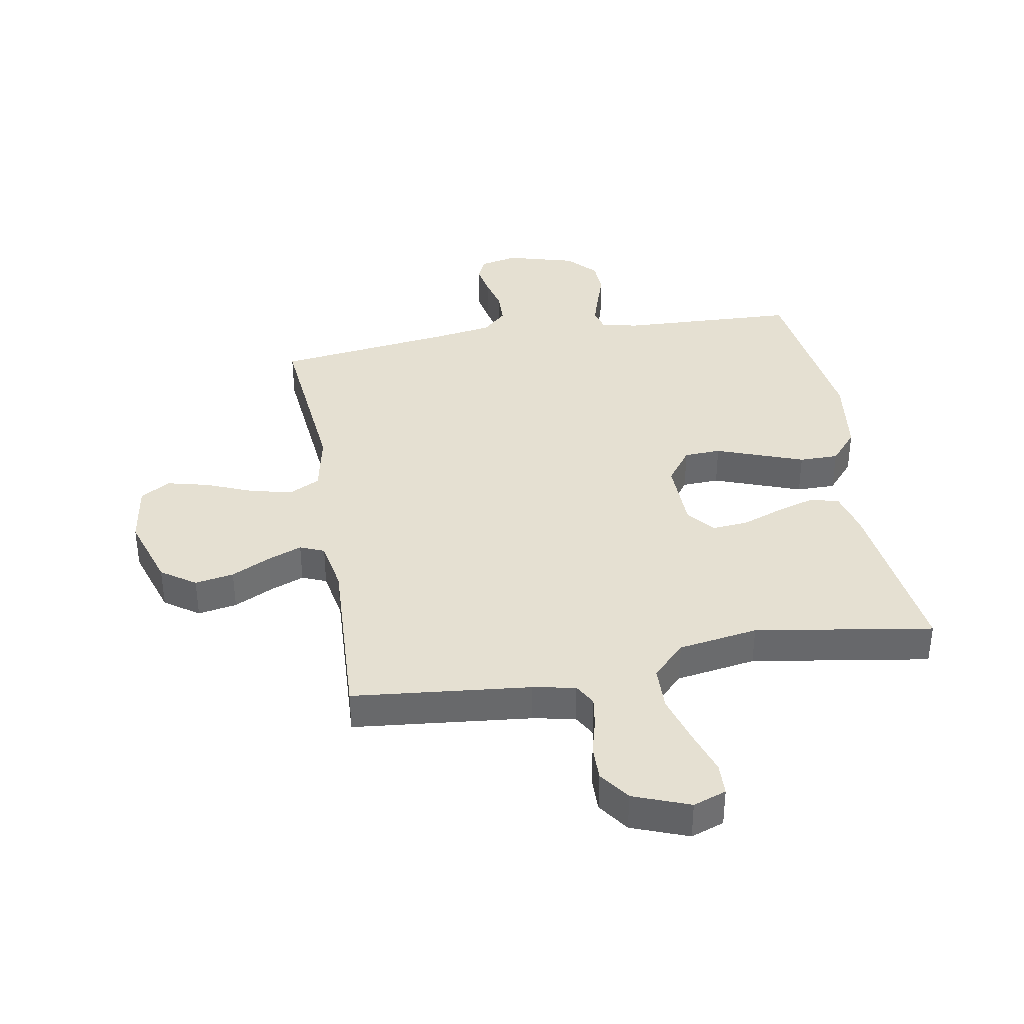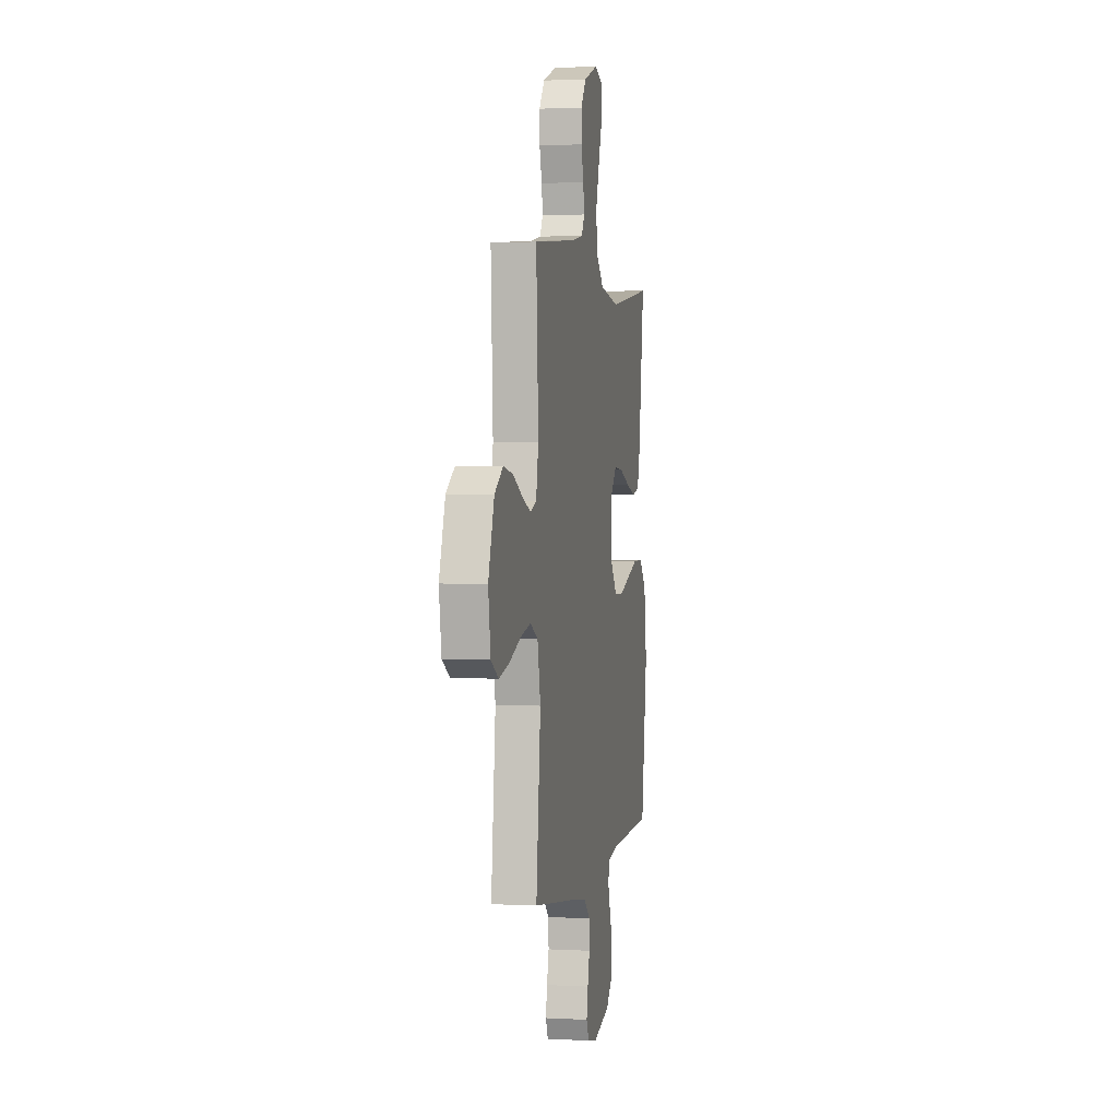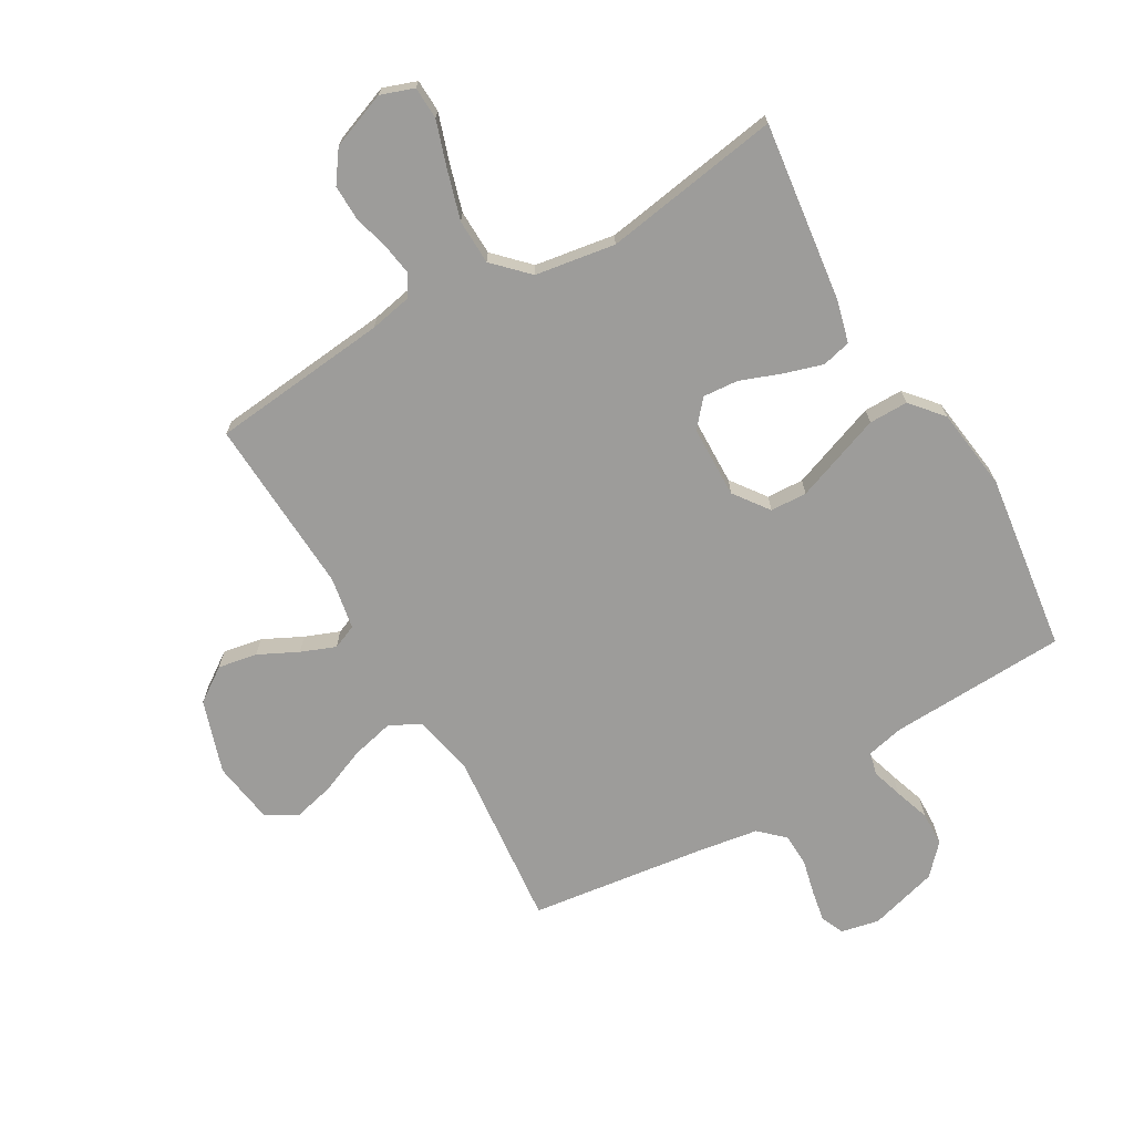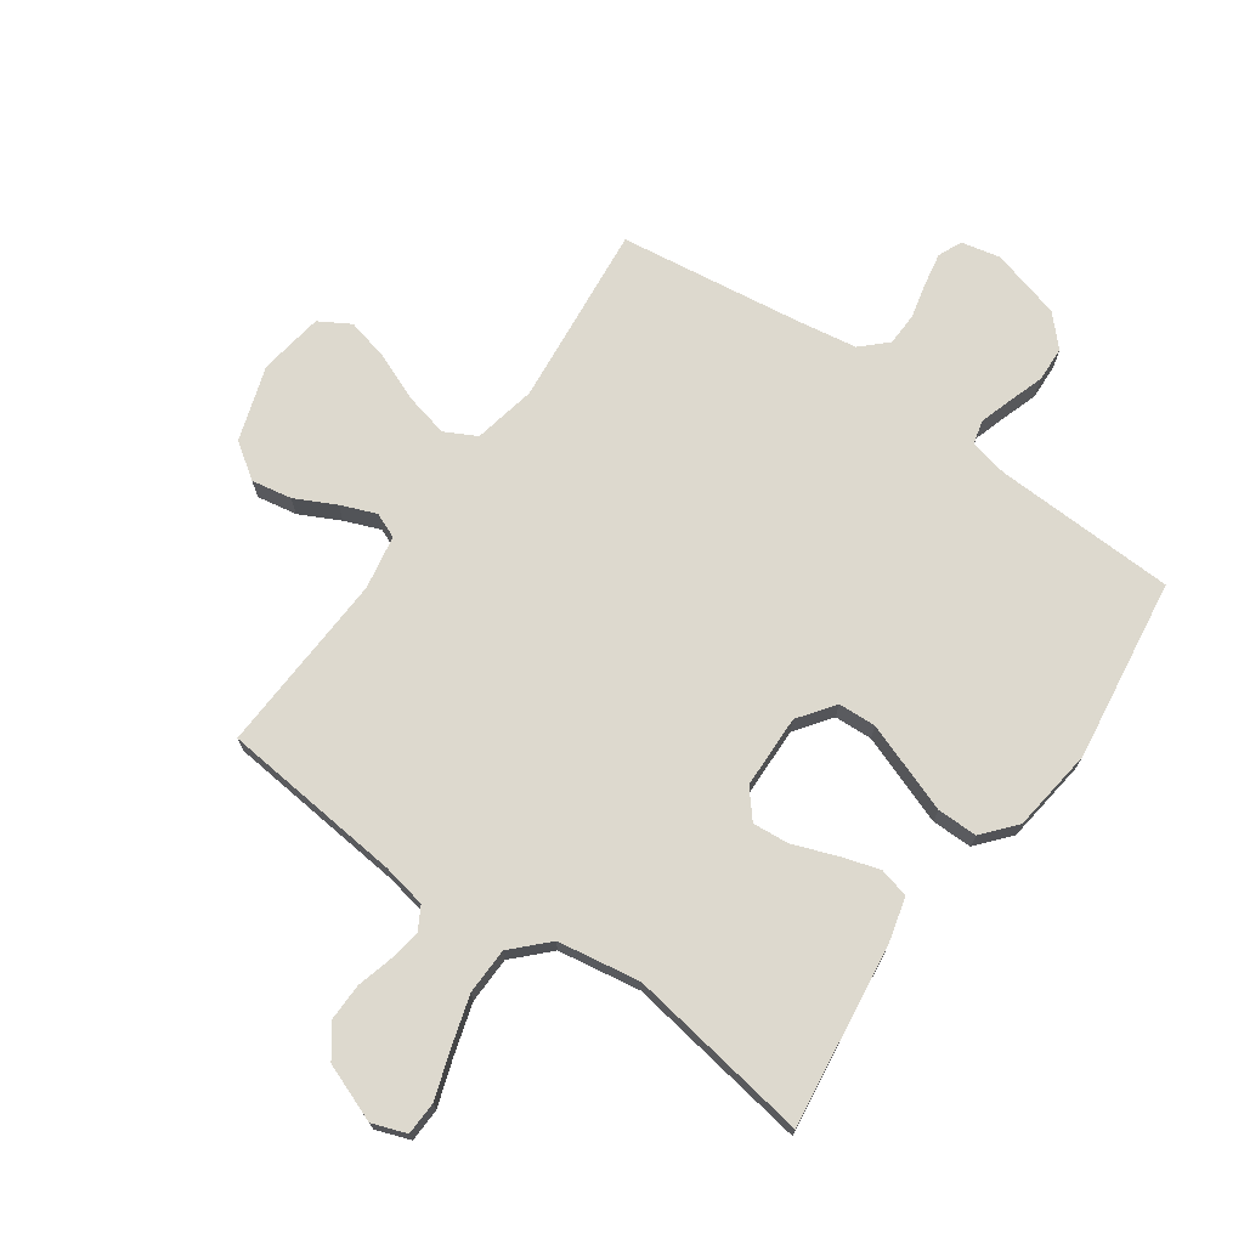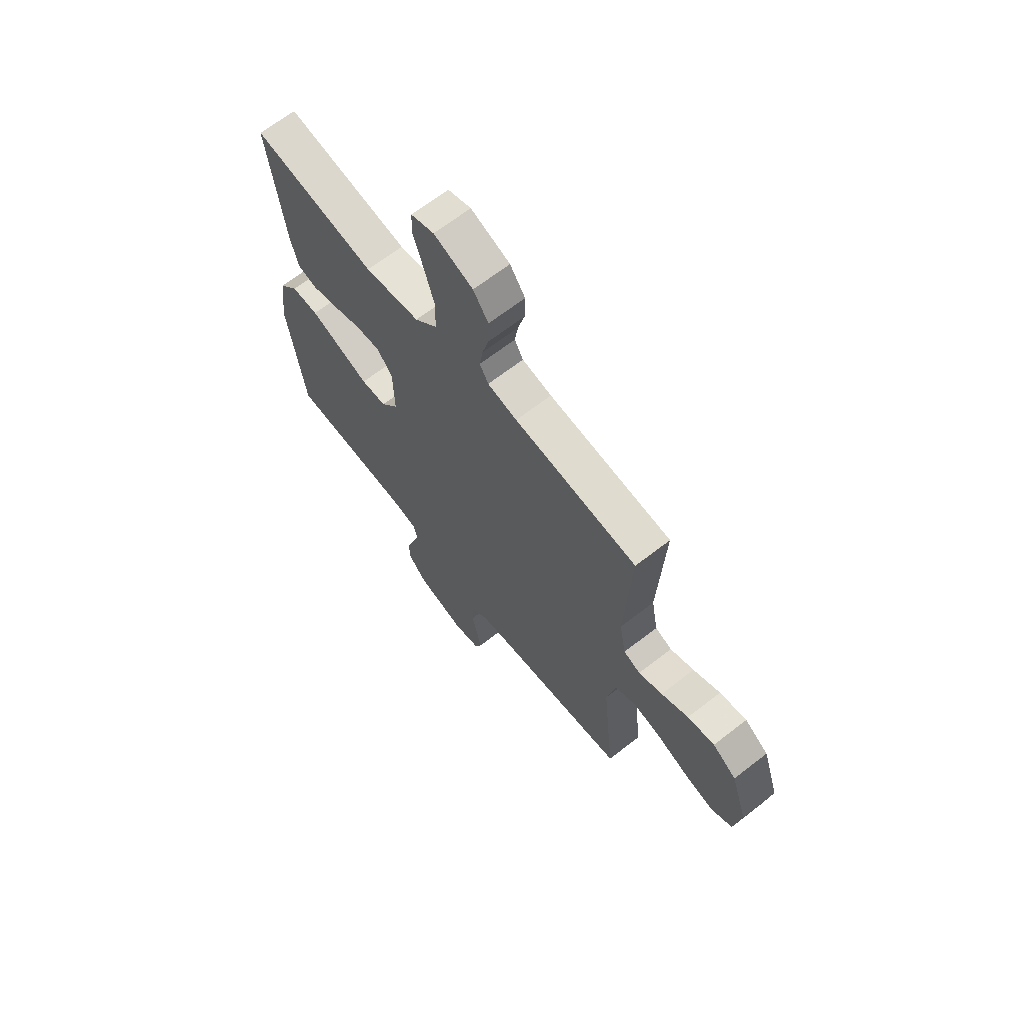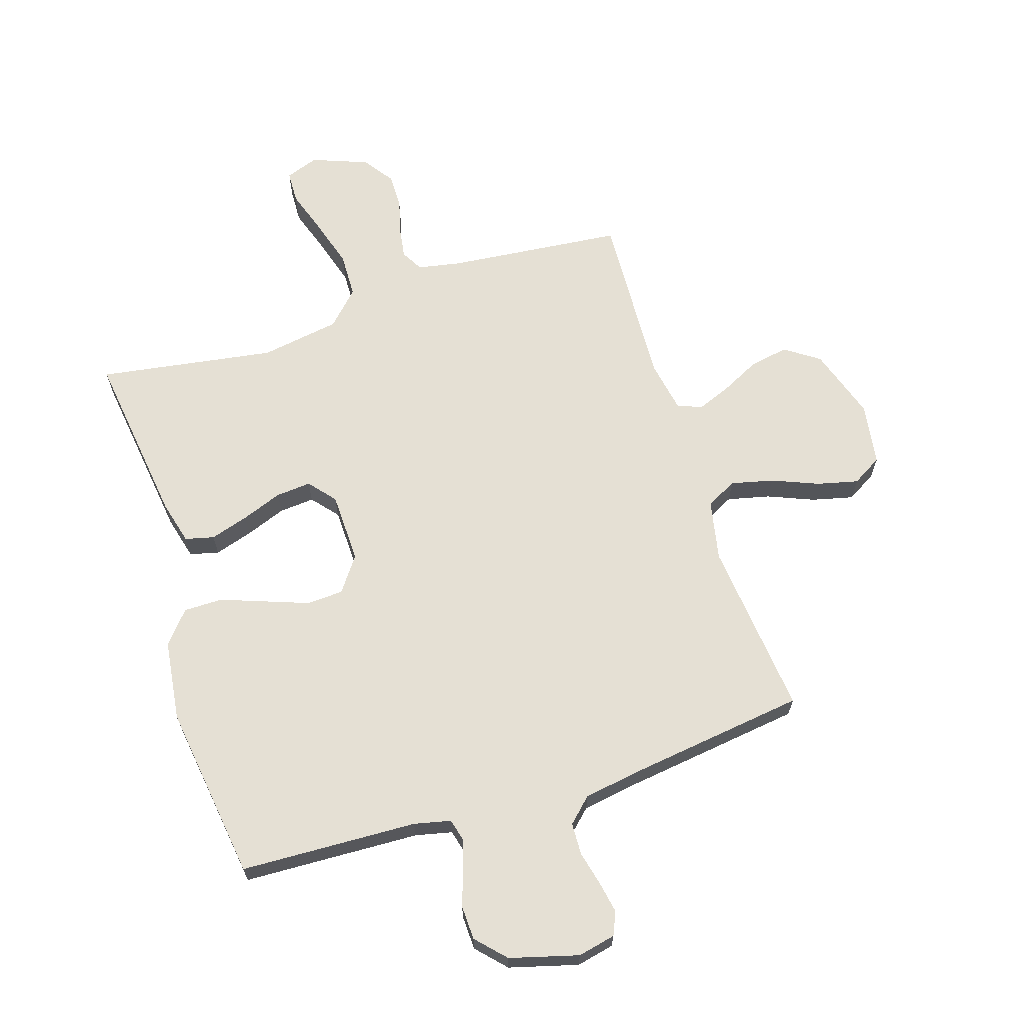
<metadata>
{"format":"obj","ext":"obj","renderer":"f3d","projection":"perspective","resolution":1024,"background":"white","views":[{"elev":37.7,"azim":-9.8,"up":"+Y"},{"elev":1.8,"azim":-78.9,"up":"+Z"},{"elev":-70.1,"azim":30.2,"up":"+Y"},{"elev":71.8,"azim":35.2,"up":"+Y"},{"elev":66.6,"azim":-128.0,"up":"+Z"},{"elev":65.6,"azim":162.3,"up":"+Y"}]}
</metadata>
<code>
v -0.5 0.07 -0.5
v -0.47 0.07 -0.2
v -0.491 0.07 -0.097
v -0.543 0.07 -0.07
v -0.615 0.07 -0.087
v -0.693 0.07 -0.119
v -0.763 0.07 -0.136
v -0.814 0.07 -0.106
v -0.83 0.07 0
v -0.79 0.07 0.123
v -0.732 0.07 0.163
v -0.666 0.07 0.151
v -0.6 0.07 0.118
v -0.542 0.07 0.095
v -0.501 0.07 0.112
v -0.485 0.07 0.2
v -0.5 0.07 0.5
v -0.2 0.07 0.53
v -0.128 0.07 0.544
v -0.107 0.07 0.581
v -0.115 0.07 0.633
v -0.131 0.07 0.693
v -0.132 0.07 0.753
v -0.095 0.07 0.805
v 0 0.07 0.841
v 0.056 0.07 0.821
v 0.058 0.07 0.766
v 0.033 0.07 0.691
v 0.008 0.07 0.607
v 0.01 0.07 0.531
v 0.065 0.07 0.475
v 0.2 0.07 0.453
v 0.5 0.07 0.5
v 0.461 0.07 0.2
v 0.442 0.07 0.127
v 0.393 0.07 0.115
v 0.328 0.07 0.135
v 0.259 0.07 0.161
v 0.199 0.07 0.166
v 0.161 0.07 0.121
v 0.158 0.07 0
v 0.201 0.07 -0.059
v 0.263 0.07 -0.062
v 0.337 0.07 -0.035
v 0.411 0.07 -0.008
v 0.477 0.07 -0.008
v 0.523 0.07 -0.062
v 0.541 0.07 -0.2
v 0.5 0.07 -0.5
v 0.2 0.07 -0.512
v 0.138 0.07 -0.526
v 0.128 0.07 -0.564
v 0.144 0.07 -0.616
v 0.164 0.07 -0.676
v 0.162 0.07 -0.734
v 0.116 0.07 -0.783
v 0 0.07 -0.815
v -0.064 0.07 -0.801
v -0.081 0.07 -0.762
v -0.071 0.07 -0.708
v -0.057 0.07 -0.65
v -0.059 0.07 -0.595
v -0.1 0.07 -0.556
v -0.2 0.07 -0.54
v -0.5 0 -0.5
v -0.47 0 -0.2
v -0.491 0 -0.097
v -0.543 0 -0.07
v -0.615 0 -0.087
v -0.693 0 -0.119
v -0.763 0 -0.136
v -0.814 0 -0.106
v -0.83 0 0
v -0.79 0 0.123
v -0.732 0 0.163
v -0.666 0 0.151
v -0.6 0 0.118
v -0.542 0 0.095
v -0.501 0 0.112
v -0.485 0 0.2
v -0.5 0 0.5
v -0.2 0 0.53
v -0.128 0 0.544
v -0.107 0 0.581
v -0.115 0 0.633
v -0.131 0 0.693
v -0.132 0 0.753
v -0.095 0 0.805
v 0 0 0.841
v 0.056 0 0.821
v 0.058 0 0.766
v 0.033 0 0.691
v 0.008 0 0.607
v 0.01 0 0.531
v 0.065 0 0.475
v 0.2 0 0.453
v 0.5 0 0.5
v 0.461 0 0.2
v 0.442 0 0.127
v 0.393 0 0.115
v 0.328 0 0.135
v 0.259 0 0.161
v 0.199 0 0.166
v 0.161 0 0.121
v 0.158 0 0
v 0.201 0 -0.059
v 0.263 0 -0.062
v 0.337 0 -0.035
v 0.411 0 -0.008
v 0.477 0 -0.008
v 0.523 0 -0.062
v 0.541 0 -0.2
v 0.5 0 -0.5
v 0.2 0 -0.512
v 0.138 0 -0.526
v 0.128 0 -0.564
v 0.144 0 -0.616
v 0.164 0 -0.676
v 0.162 0 -0.734
v 0.116 0 -0.783
v 0 0 -0.815
v -0.064 0 -0.801
v -0.081 0 -0.762
v -0.071 0 -0.708
v -0.057 0 -0.65
v -0.059 0 -0.595
v -0.1 0 -0.556
v -0.2 0 -0.54
f 58 59 60 61
f 56 57 58 61
f 56 61 62
f 53 54 55 56
f 52 53 56 62
f 51 52 62 63
f 47 48 49 50
f 43 44 45 46
f 43 46 47 50
f 35 36 37 38
f 33 34 35 38
f 32 33 38 39
f 31 32 39 40
f 25 26 27 28
f 25 28 29
f 24 25 29 30
f 21 22 23 24
f 20 21 24 30
f 16 17 18
f 15 16 18 19
f 10 11 12 13
f 10 13 14
f 9 10 14
f 8 9 14
f 5 6 7 8
f 4 5 8 14
f 3 4 14 15
f 64 1 2
f 42 43 50 51
f 41 42 51 63
f 19 20 30 31
f 40 41 63 64
f 19 31 40 64
f 15 19 64
f 2 3 15 64
f 125 124 123 122
f 125 122 121 120
f 126 125 120
f 120 119 118 117
f 126 120 117 116
f 127 126 116 115
f 114 113 112 111
f 110 109 108 107
f 114 111 110 107
f 102 101 100 99
f 102 99 98 97
f 103 102 97 96
f 104 103 96 95
f 92 91 90 89
f 93 92 89
f 94 93 89 88
f 88 87 86 85
f 94 88 85 84
f 82 81 80
f 83 82 80 79
f 77 76 75 74
f 78 77 74
f 78 74 73
f 78 73 72
f 72 71 70 69
f 78 72 69 68
f 79 78 68 67
f 66 65 128
f 115 114 107 106
f 127 115 106 105
f 95 94 84 83
f 128 127 105 104
f 128 104 95 83
f 128 83 79
f 128 79 67 66
f 1 65 66 2
f 2 66 67 3
f 3 67 68 4
f 4 68 69 5
f 5 69 70 6
f 6 70 71 7
f 7 71 72 8
f 8 72 73 9
f 9 73 74 10
f 10 74 75 11
f 11 75 76 12
f 12 76 77 13
f 13 77 78 14
f 14 78 79 15
f 15 79 80 16
f 16 80 81 17
f 17 81 82 18
f 18 82 83 19
f 19 83 84 20
f 20 84 85 21
f 21 85 86 22
f 22 86 87 23
f 23 87 88 24
f 24 88 89 25
f 25 89 90 26
f 26 90 91 27
f 27 91 92 28
f 28 92 93 29
f 29 93 94 30
f 30 94 95 31
f 31 95 96 32
f 32 96 97 33
f 33 97 98 34
f 34 98 99 35
f 35 99 100 36
f 36 100 101 37
f 37 101 102 38
f 38 102 103 39
f 39 103 104 40
f 40 104 105 41
f 41 105 106 42
f 42 106 107 43
f 43 107 108 44
f 44 108 109 45
f 45 109 110 46
f 46 110 111 47
f 47 111 112 48
f 48 112 113 49
f 49 113 114 50
f 50 114 115 51
f 51 115 116 52
f 52 116 117 53
f 53 117 118 54
f 54 118 119 55
f 55 119 120 56
f 56 120 121 57
f 57 121 122 58
f 58 122 123 59
f 59 123 124 60
f 60 124 125 61
f 61 125 126 62
f 62 126 127 63
f 63 127 128 64
f 64 128 65 1

</code>
